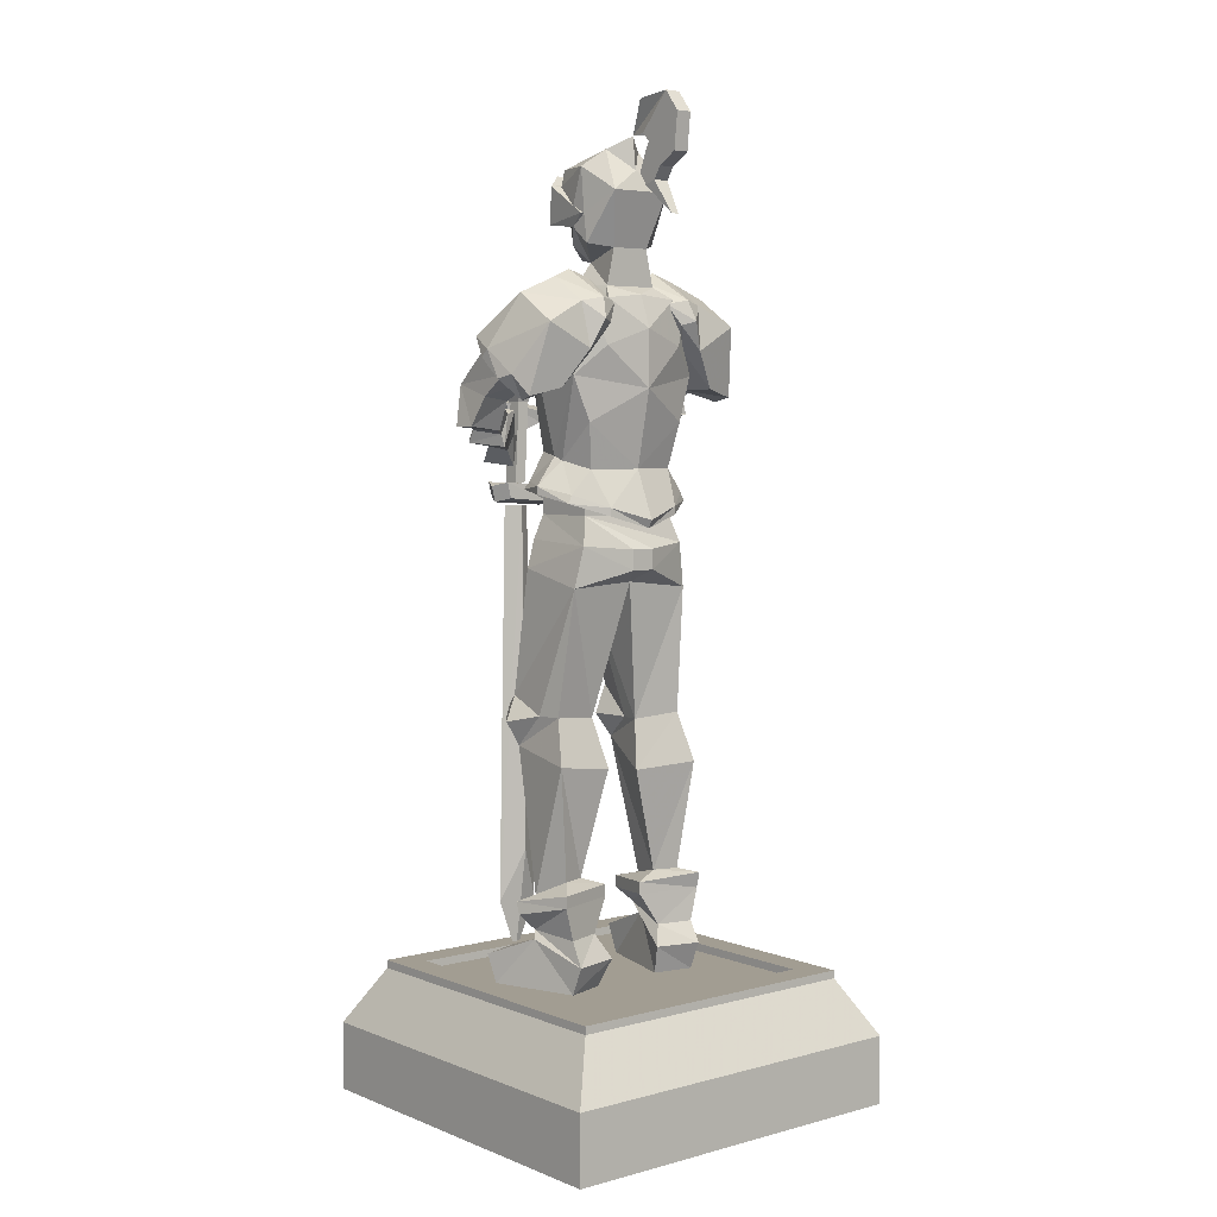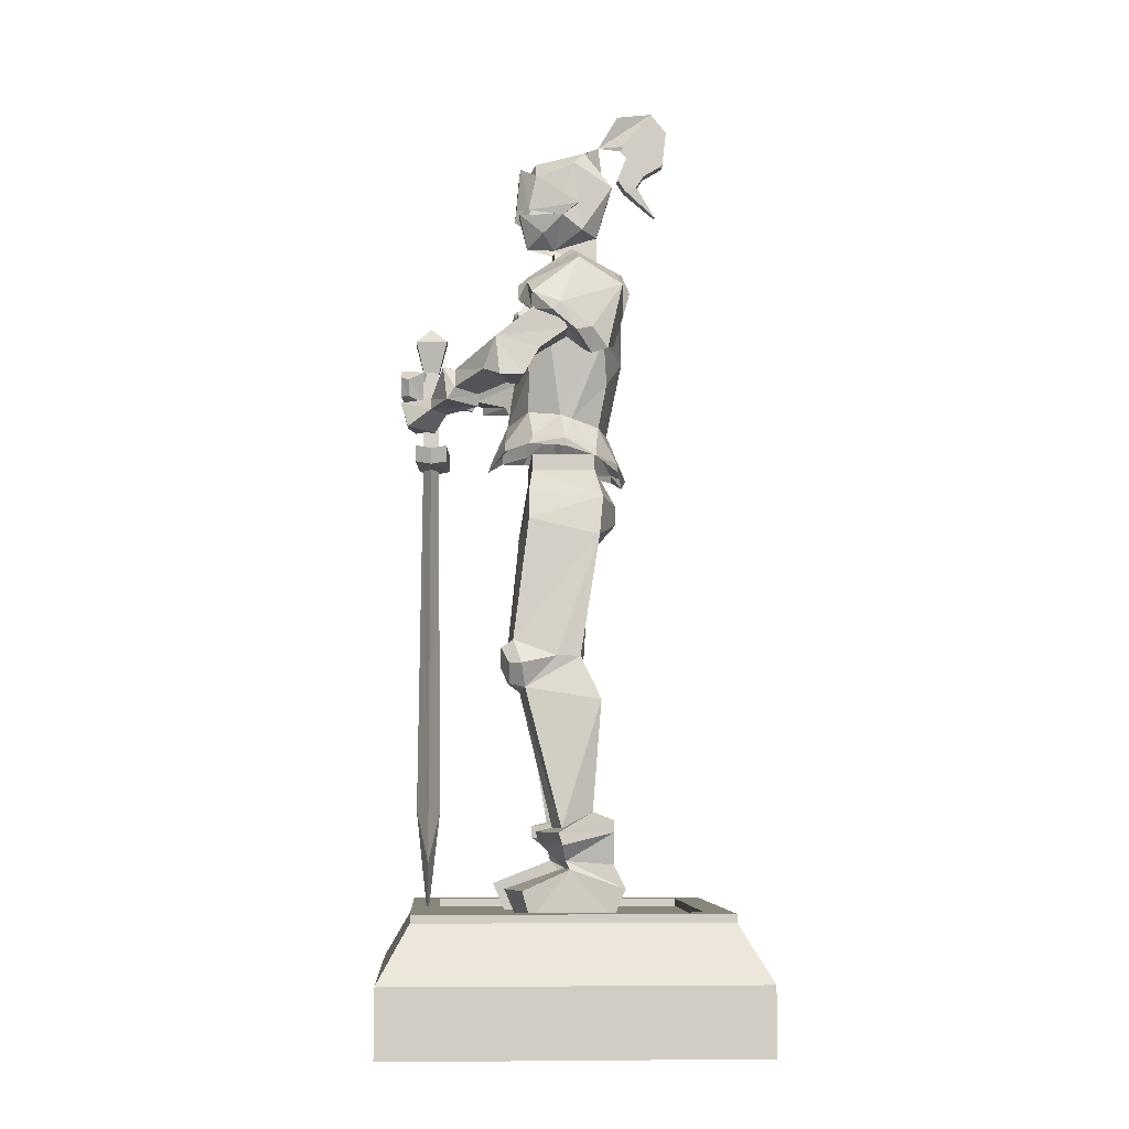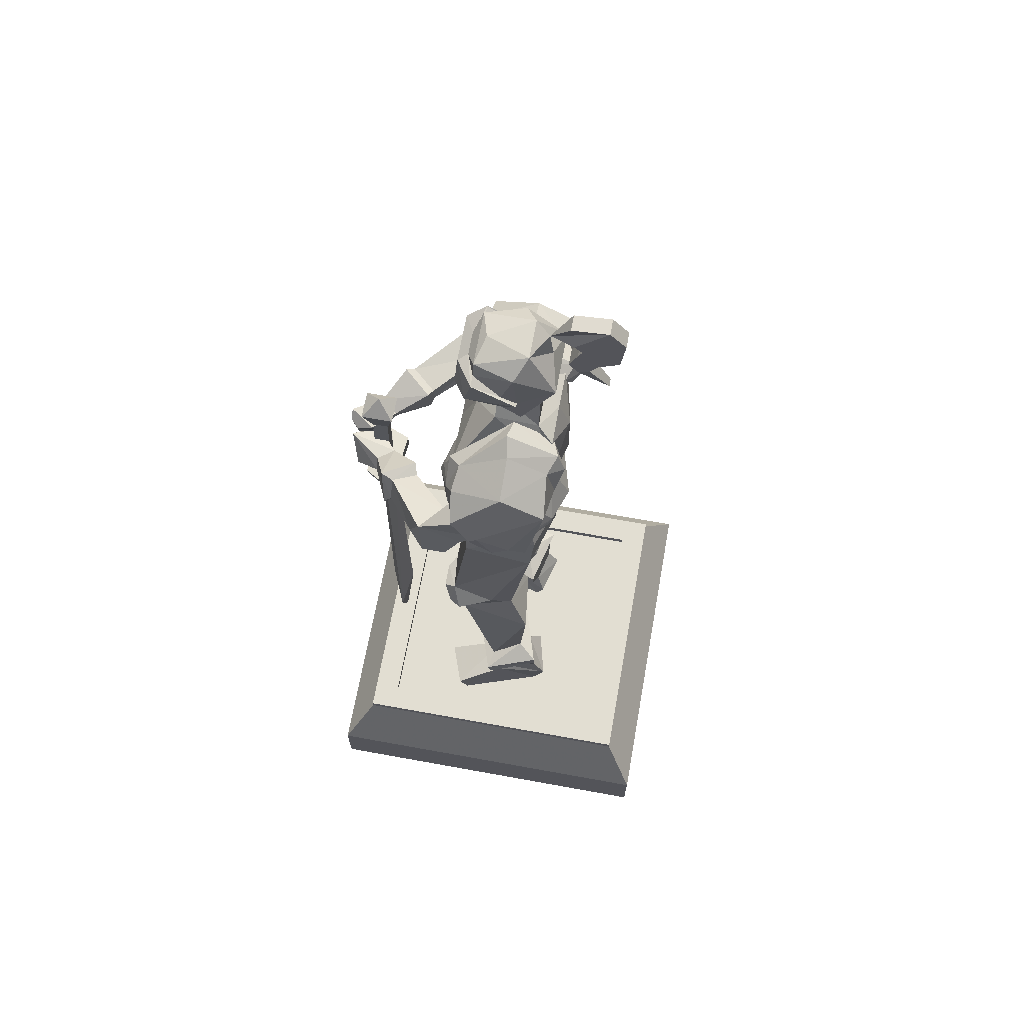
<metadata>
{"format":"obj","ext":"obj","renderer":"f3d","projection":"perspective","resolution":1024,"background":"white","views":[{"elev":4.9,"azim":140.3,"up":"+Y"},{"elev":-6.3,"azim":86.6,"up":"+Y"},{"elev":67.8,"azim":100.3,"up":"+Y"}]}
</metadata>
<code>
v 10 208 -5
v 3 204 2
v 5 207 -9
v 8 220 -13
v 10 215 -4
v 10 212 0
v 6 208 5
v 0 205 9
v 2 214 11
v -2 214 11
v -6 208 5
v -3 204 2
v -10 212 0
v -10 208 -5
v -5 207 -9
v -7 198 -9
v -7 199 2
v 7 199 2
v 7 198 -9
v -8 220 -13
v 0 225 -11
v 5 230 -6
v 10 226 -3
v 10 217 0
v 11 215 -4
v 10 213 9
v 11 222 7
v 6 225 11
v 6 214 12
v -6 225 11
v -6 214 12
v -11 222 7
v -10 213 9
v -11 215 -4
v -10 215 -4
v 3 223 9
v 7 226 7
v 0 226 7
v -3 223 9
v 8 222 7
v 0 228 5
v -7 226 7
v -8 222 7
v -5 230 -6
v -10 226 -3
v -10 217 0
v 0 233 -10
v 19 174 -5
v 30 171 -6
v 34 176 -2
v 34 181 4
v 30 182 9
v 22 186 12
v 16 191 12
v 8 200 -3
v 8 194 -13
v 11 189 -15
v 14 183 -12
v 23 174 -12
v 31 172 -10
v 33 177 -6
v 34 183 2
v 32 186 9
v 25 190 10
v 19 193 9
v 13 202 -2
v 13 195 -15
v 14 190 -17
v 17 183 -15
v 28 189 -14
v 28 196 -3
v 18 200 -3
v 18 194 -13
v -34 176 -2
v -30 171 -6
v -19 174 -5
v -34 181 4
v -34 183 2
v -33 177 -6
v -31 172 -10
v -23 174 -12
v -14 183 -12
v -11 189 -15
v -8 194 -13
v -8 200 -3
v -16 191 12
v -22 186 12
v -30 182 9
v -32 186 9
v -28 196 -3
v -28 189 -14
v -17 183 -15
v -14 190 -17
v -13 195 -15
v -13 202 -2
v -19 193 9
v -25 190 10
v -18 200 -3
v -18 194 -13
v 18 179 4
v 18 177 -10
v 13 189 -13
v 15 184 12
v 14 178 11
v 14 169 9
v 15 158 1
v 15 157 -2
v 14 166 -11
v 0 174 -16
v 11 184 -14
v 10 195 -13
v 0 192 8
v 0 182 12
v 0 178 11
v 0 170 12
v 0 157 14
v 12 159 9
v 17 152 8
v 21 151 0
v 17 149 -8
v 12 155 -9
v 0 155 -12
v -14 166 -11
v -18 177 -10
v -11 184 -14
v 0 188 -16
v 0 196 -13
v -10 195 -13
v -13 189 -13
v -15 184 12
v -18 179 4
v -14 178 11
v -14 169 9
v -12 159 9
v -10 151 15
v 0 148 18
v 10 151 15
v 11 149 15
v 18 150 9
v 21 149 0
v 18 147 -8
v 10 146 -14
v 0 143 -17
v -10 146 -14
v -12 155 -9
v -15 157 -2
v -15 158 1
v -17 152 8
v -11 149 15
v 0 145 19
v 20 177 0
v 31 177 0
v 31 172 7
v 23 171 9
v 20 185 5
v 24 174 12
v 30 175 18
v 31 186 4
v 32 165 11
v 23 164 12
v 24 164 14
v 23 165 14
v 15 163 22
v 13 168 22
v 16 169 28
v 28 167 21
v 32 165 17
v 19 164 28
v 19 161 30
v 14 160 22
v 10 169 23
v 15 170 31
v -31 172 7
v -31 177 0
v -20 177 0
v -23 171 9
v -32 168 7
v -28 175 16
v -31 186 4
v -20 185 5
v -22 173 11
v -11 166 22
v -16 167 28
v -25 167 20
v -19 166 14
v -10 172 22
v -8 173 23
v -10 163 23
v -16 165 31
v -15 173 28
v -26 165 20
v -20 164 13
v -22 167 8
v 13 148 8
v 13 144 -8
v 13 148 -8
v -13 148 -8
v -13 148 8
v -13 144 8
v 13 144 8
v 15 137 -10
v 3 136 -14
v -3 136 -14
v -15 137 -10
v -13 144 -8
v -15 138 9
v -3 127 11
v 3 127 11
v 15 138 9
v 17 131 9
v 17 127 -9
v 3 131 -14
v -3 131 -14
v -17 126 -9
v -17 131 9
v -17 101 8
v -8 101 10
v -6 94 0
v -5 94 -5
v 0 128 -9
v 6 95 -2
v 7 95 3
v 8 99 14
v 18 100 13
v 21 53 1
v 19 88 10
v 9 87 11
v 15 53 3
v 26 52 2
v 18 57 -7
v 21 85 -9
v 18 96 -4
v 19 96 2
v 22 94 11
v 17 89 14
v 12 89 14
v 8 92 15
v 6 93 13
v 5 83 -7
v 12 57 -5
v 6 55 -7
v 11 52 7
v 26 49 1
v 22 52 -12
v 22 55 -12
v 20 94 14
v 14 93 16
v 11 98 16
v -17 95 -7
v -18 95 -1
v -9 88 9
v -19 89 7
v -19 54 2
v -13 54 3
v -11 56 -5
v -3 82 -8
v -5 94 10
v -11 90 12
v -17 90 11
v -20 94 11
v -21 95 8
v -19 83 -11
v -17 56 -7
v -21 55 -11
v -25 53 3
v -9 53 7
v -5 54 -7
v -1 171 32
v 2 171 32
v 2 171 36
v -1 171 36
v -3 179 30
v 3 150 32
v 0 151 32
v 0 151 36
v 4 179 38
v -3 179 38
v 0 183 34
v 4 179 30
v 3 150 36
v -2 145 34
v 1 145 36
v 1 145 34
v 1 145 32
v -4 44 34
v 1 57 37
v 7 44 34
v 5 145 34
v 1 57 31
v 2 30 34
v -8 93 13
v -10 98 13
v -14 95 13
v -16 98 12
v 17 98 16
v -39 31 38
v -39 31 -40
v -47 17 -48
v -47 17 46
v 39 31 38
v 39 33 38
v -39 33 38
v -39 33 -40
v 39 31 -40
v 47 17 -48
v 47 0 -48
v -47 0 -48
v -47 0 46
v 47 17 46
v 39 33 -40
v 32 33 -33
v 32 33 31
v -32 33 31
v -32 33 -33
v 47 0 46
v -32 31 31
v 32 31 31
v 32 31 -33
v -32 31 -33
v -5 51 -7
v -21 51 -10
v -24 50 3
v -9 50 7
v -11 47 3
v -10 43 -8
v -19 43 -10
v -21 47 1
v -22 44 0
v -13 44 2
v -8 38 -10
v -19 38 -13
v -19 31 -10
v -25 31 11
v -26 38 14
v -15 38 17
v -15 31 14
v -9 31 -8
v 6 52 -7
v 11 49 6
v 22 45 0
v 20 44 -12
v 11 44 -9
v 10 144 -14
v 0 141 -16
v -10 144 -14
v -18 147 -8
v -17 149 -8
v -21 151 0
v -18 150 9
v -21 149 0
v 20 38 -15
v 8 38 -12
v 13 45 2
v 23 43 -1
v 14 43 0
v 28 38 11
v 27 31 9
v 20 31 -12
v 10 31 -9
v 17 31 12
v 17 38 15
v -1 172 42
v 0 165 42
v 1 170 42
v 3 169 40
v 3 171 36
v -6 170 35
v -4 164 41
v 0 163 35
v 2 165 40
v -4 166 31
v -3 169 31
v -14 174 30
v -7 166 35
v 0 160 41
v 7 156 40
v 2 163 42
v -1 162 35
v -1 160 39
v 3 156 40
v 1 155 38
v 3 155 33
v 10 160 34
v 8 163 34
v 5 163 30
v 7 159 30
v -6 145 34
v -5 150 29
v -5 146 29
v 8 146 34
v 6 147 38
v -5 146 37
v -7 150 34
v 7 151 30
v 6 147 30
v 9 150 34
v 7 151 38
v -5 150 37
v 2 231 -18
v -2 229 -17
v 2 229 -17
v 2 228 -27
v 2 237 -28
v 2 242 -24
v 2 233 -16
v 2 241 -15
v -2 241 -15
v -2 242 -24
v -2 233 -16
v -2 231 -18
v -2 237 -28
v -2 228 -27
v -2 224 -15
v 2 224 -15
v 2 222 -20
v 2 225 -22
v -2 225 -22
v -2 222 -20
v -2 221 -17
v 2 221 -17
v 1 214 -25
v -1 214 -25
v 4 225 11
v 4 214 12
v 1 225 11
v 3 214 12
v 3 225 11
v 1 214 12
v -3 225 11
v -1 214 12
v -1 225 11
v -3 214 12
v -4 214 12
v -4 225 11
f 1 2 3
f 1 3 4
f 1 4 5
f 1 5 6
f 1 6 2
f 2 6 7
f 2 7 8
f 8 7 9
f 8 9 10
f 8 10 11
f 8 11 12
f 12 11 13
f 12 13 14
f 12 14 15
f 12 15 16
f 12 16 17
f 12 17 2
f 2 17 18
f 2 18 19
f 2 19 3
f 3 19 16
f 3 16 15
f 3 15 4
f 4 15 20
f 4 20 21
f 4 21 22
f 4 22 23
f 4 23 5
f 5 23 24
f 5 24 25
f 5 25 6
f 6 25 26
f 26 25 27
f 26 27 28
f 26 28 29
f 29 28 30
f 29 30 31
f 31 30 32
f 31 32 33
f 33 32 34
f 33 34 13
f 13 34 35
f 13 35 14
f 14 35 20
f 14 20 15
f 7 6 9
f 10 13 11
f 36 37 38
f 36 38 39
f 36 39 30
f 36 30 28
f 36 28 27
f 36 27 40
f 36 40 37
f 37 40 23
f 37 23 22
f 37 22 41
f 37 41 38
f 38 41 42
f 38 42 39
f 39 42 43
f 39 43 32
f 39 32 30
f 41 22 44
f 41 44 42
f 42 44 45
f 42 45 43
f 43 45 46
f 43 46 32
f 32 46 34
f 34 46 35
f 35 46 45
f 35 45 20
f 20 45 44
f 20 44 21
f 21 44 22
f 23 40 24
f 24 40 27
f 24 27 25
f 22 21 47
f 22 47 44
f 44 47 21
f 48 49 50
f 48 50 51
f 48 51 52
f 48 52 53
f 48 53 54
f 48 54 55
f 48 55 56
f 48 56 57
f 48 57 58
f 48 58 59
f 48 59 60
f 48 60 49
f 49 60 61
f 49 61 50
f 50 61 62
f 50 62 51
f 51 62 63
f 51 63 52
f 52 63 64
f 52 64 53
f 53 64 65
f 53 65 54
f 54 65 55
f 55 65 66
f 55 66 67
f 55 67 56
f 56 67 68
f 56 68 57
f 57 68 69
f 57 69 58
f 58 69 59
f 59 69 70
f 59 70 60
f 60 70 61
f 61 70 62
f 62 70 71
f 62 71 63
f 63 71 64
f 64 71 65
f 65 71 72
f 65 72 66
f 66 72 67
f 67 72 73
f 67 73 68
f 68 73 69
f 69 73 70
f 70 73 71
f 71 73 72
f 74 75 76
f 74 76 77
f 74 77 78
f 74 78 79
f 74 79 75
f 75 79 80
f 75 80 76
f 76 80 81
f 76 81 82
f 76 82 83
f 76 83 84
f 76 84 85
f 76 85 86
f 76 86 87
f 76 87 88
f 76 88 77
f 77 88 89
f 77 89 78
f 78 89 90
f 78 90 91
f 78 91 79
f 79 91 80
f 80 91 81
f 81 91 92
f 81 92 82
f 82 92 83
f 83 92 93
f 83 93 84
f 84 93 94
f 84 94 85
f 85 94 95
f 85 95 96
f 85 96 86
f 86 96 87
f 87 96 97
f 87 97 88
f 88 97 89
f 89 97 90
f 90 97 96
f 90 96 98
f 90 98 99
f 90 99 91
f 91 99 92
f 92 99 93
f 93 99 94
f 94 99 98
f 94 98 95
f 95 98 96
f 100 101 102
f 100 102 103
f 100 103 104
f 100 104 105
f 100 105 106
f 100 106 101
f 101 106 107
f 101 107 108
f 101 108 109
f 101 109 110
f 101 110 102
f 102 110 111
f 102 111 19
f 102 19 18
f 102 18 103
f 103 18 112
f 103 112 113
f 103 113 104
f 104 113 114
f 104 114 105
f 105 114 115
f 105 115 116
f 105 116 117
f 105 117 106
f 106 117 118
f 106 118 119
f 106 119 107
f 107 119 120
f 107 120 121
f 107 121 108
f 108 121 122
f 108 122 109
f 109 122 123
f 109 123 124
f 109 124 125
f 109 125 126
f 109 126 110
f 110 126 111
f 111 126 127
f 111 127 19
f 19 127 16
f 16 127 128
f 16 128 129
f 16 129 17
f 17 129 130
f 17 130 112
f 17 112 18
f 129 124 131
f 129 131 130
f 130 131 132
f 130 132 113
f 130 113 112
f 132 114 113
f 114 132 133
f 114 133 115
f 115 133 116
f 116 133 134
f 116 134 135
f 116 135 136
f 116 136 137
f 116 137 117
f 117 137 118
f 118 137 138
f 118 138 139
f 118 139 119
f 119 139 140
f 119 140 141
f 119 141 120
f 120 141 142
f 120 142 121
f 121 142 122
f 122 142 143
f 122 143 144
f 122 144 145
f 122 145 123
f 123 145 146
f 123 146 124
f 124 146 131
f 131 146 147
f 131 147 133
f 131 133 132
f 128 127 126
f 128 126 125
f 128 125 129
f 129 125 124
f 147 134 133
f 134 147 148
f 134 148 135
f 135 148 149
f 135 149 150
f 135 150 136
f 136 150 137
f 137 150 138
f 151 152 153
f 151 153 154
f 151 154 155
f 155 154 156
f 155 156 157
f 155 157 158
f 158 157 152
f 152 157 153
f 153 157 159
f 153 159 154
f 154 159 160
f 154 160 156
f 156 160 161
f 156 161 162
f 156 162 163
f 156 163 164
f 156 164 165
f 156 165 157
f 157 165 166
f 157 166 167
f 157 167 159
f 159 167 160
f 160 167 161
f 161 167 166
f 161 166 162
f 162 166 163
f 163 166 168
f 163 168 169
f 163 169 170
f 163 170 164
f 164 170 171
f 164 171 165
f 165 171 172
f 165 172 168
f 165 168 166
f 173 174 175
f 173 175 176
f 173 176 177
f 173 177 178
f 173 178 174
f 174 178 179
f 179 178 180
f 180 178 181
f 180 181 176
f 180 176 175
f 182 183 184
f 182 184 185
f 182 185 181
f 182 181 186
f 182 186 187
f 182 187 188
f 182 188 183
f 183 188 189
f 183 189 190
f 183 190 184
f 184 190 178
f 184 178 191
f 184 191 185
f 185 191 192
f 185 192 181
f 181 192 193
f 181 193 176
f 176 193 177
f 177 193 192
f 177 192 191
f 177 191 178
f 190 186 181
f 190 181 178
f 194 195 196
f 194 196 197
f 194 197 198
f 194 198 199
f 194 199 200
f 194 200 195
f 195 200 201
f 195 201 202
f 195 202 203
f 195 203 204
f 195 204 205
f 195 205 196
f 196 205 197
f 197 205 198
f 198 205 199
f 199 205 204
f 199 204 206
f 199 206 207
f 199 207 208
f 199 208 209
f 199 209 200
f 200 209 201
f 201 209 210
f 201 210 211
f 201 211 212
f 201 212 202
f 202 212 203
f 203 212 213
f 203 213 204
f 204 213 214
f 204 214 215
f 204 215 206
f 206 215 207
f 207 215 216
f 207 216 217
f 207 217 218
f 207 218 219
f 207 219 220
f 220 219 214
f 220 214 213
f 220 213 212
f 220 212 211
f 220 211 221
f 220 221 208
f 208 221 222
f 208 222 223
f 208 223 224
f 208 224 210
f 208 210 209
f 225 226 227
f 225 227 228
f 225 228 229
f 225 229 230
f 225 230 231
f 225 231 226
f 226 231 232
f 226 232 233
f 226 233 234
f 226 234 235
f 226 235 227
f 227 235 236
f 227 236 237
f 227 237 238
f 227 238 222
f 227 222 221
f 227 221 239
f 227 239 240
f 227 240 228
f 228 240 241
f 228 241 242
f 228 242 229
f 229 242 243
f 229 243 244
f 229 244 245
f 229 245 230
f 230 245 241
f 230 241 240
f 230 240 231
f 231 240 239
f 231 239 232
f 232 239 221
f 232 221 211
f 232 211 233
f 233 211 224
f 233 224 234
f 234 224 246
f 234 246 235
f 235 246 247
f 235 247 236
f 236 247 237
f 237 247 248
f 237 248 238
f 238 248 223
f 238 223 222
f 224 211 210
f 219 249 214
f 214 249 250
f 214 250 216
f 214 216 215
f 251 252 253
f 251 253 254
f 251 254 255
f 251 255 256
f 251 256 219
f 251 219 218
f 251 218 257
f 251 257 258
f 251 258 252
f 252 258 259
f 252 259 260
f 252 260 261
f 252 261 250
f 252 250 249
f 252 249 262
f 252 262 253
f 253 262 263
f 253 263 264
f 253 264 265
f 253 265 266
f 253 266 254
f 254 266 255
f 255 266 267
f 255 267 264
f 255 264 263
f 255 263 262
f 255 262 256
f 256 262 249
f 256 249 219
f 268 269 270
f 268 270 271
f 268 271 272
f 268 272 269
f 268 269 273
f 268 273 274
f 268 274 271
f 271 274 275
f 271 275 270
f 271 270 276
f 271 276 277
f 271 277 272
f 272 277 278
f 272 278 279
f 272 279 269
f 269 279 276
f 269 276 270
f 269 270 280
f 269 280 273
f 281 282 283
f 281 283 284
f 281 284 285
f 281 285 282
f 282 285 286
f 282 286 287
f 282 287 288
f 282 288 283
f 283 288 284
f 284 288 287
f 284 287 289
f 284 289 285
f 285 289 290
f 285 290 286
f 286 290 287
f 287 290 289
f 270 275 280
f 291 292 293
f 291 293 258
f 291 258 257
f 291 257 217
f 291 217 292
f 292 217 294
f 292 294 293
f 293 294 260
f 293 260 259
f 293 259 258
f 295 248 247
f 295 247 246
f 295 246 224
f 295 224 248
f 248 224 223
f 296 297 298
f 296 298 299
f 296 299 300
f 296 300 301
f 296 301 302
f 296 302 297
f 297 302 303
f 297 303 304
f 297 304 305
f 297 305 298
f 298 305 306
f 298 306 307
f 298 307 299
f 299 307 308
f 299 308 309
f 299 309 300
f 300 309 304
f 300 304 310
f 300 310 301
f 301 310 311
f 301 311 312
f 301 312 302
f 302 312 313
f 302 313 303
f 303 313 314
f 303 314 310
f 303 310 304
f 309 305 304
f 305 309 315
f 305 315 306
f 316 317 318
f 316 318 319
f 316 319 314
f 316 314 313
f 316 313 317
f 317 313 312
f 317 312 318
f 318 312 311
f 318 311 319
f 319 311 314
f 314 311 310
f 308 315 309
f 266 320 267
f 267 320 321
f 267 321 264
f 264 321 322
f 264 322 265
f 265 322 323
f 265 323 266
f 266 323 320
f 320 323 324
f 320 324 325
f 320 325 321
f 321 325 326
f 321 326 327
f 321 327 322
f 322 327 323
f 323 327 324
f 324 327 328
f 324 328 329
f 324 329 330
f 324 330 325
f 325 330 331
f 325 331 326
f 326 331 327
f 327 331 328
f 328 331 332
f 328 332 333
f 328 333 334
f 328 334 329
f 329 334 335
f 329 335 336
f 329 336 337
f 329 337 330
f 330 337 332
f 330 332 331
f 245 338 241
f 241 338 339
f 241 339 242
f 242 339 243
f 243 339 340
f 243 340 244
f 244 340 341
f 244 341 342
f 244 342 338
f 244 338 245
f 261 294 216
f 261 216 250
f 261 260 294
f 217 216 294
f 142 343 344
f 142 344 143
f 143 344 144
f 144 344 345
f 144 345 346
f 144 346 347
f 144 347 145
f 145 347 146
f 146 347 348
f 146 348 147
f 147 348 148
f 148 348 349
f 148 349 149
f 142 141 343
f 346 350 348
f 346 348 347
f 350 349 348
f 342 351 352
f 342 352 353
f 342 353 338
f 338 353 339
f 339 353 340
f 340 353 354
f 340 354 351
f 340 351 341
f 341 351 342
f 353 352 355
f 353 355 354
f 354 355 356
f 354 356 357
f 354 357 358
f 354 358 351
f 351 358 352
f 352 358 359
f 352 359 355
f 355 359 360
f 355 360 361
f 355 361 356
f 356 361 357
f 357 361 360
f 335 333 336
f 333 335 334
f 362 363 364
f 362 364 365
f 362 365 366
f 362 366 367
f 362 367 368
f 362 368 363
f 363 368 369
f 363 369 370
f 363 370 364
f 364 370 365
f 365 370 369
f 365 369 366
f 366 369 371
f 366 371 372
f 366 372 367
f 367 372 187
f 367 187 373
f 367 373 374
f 367 374 368
f 368 374 371
f 368 371 369
f 375 376 377
f 375 377 378
f 375 378 379
f 375 379 380
f 375 380 376
f 376 380 381
f 376 381 382
f 376 382 383
f 376 383 377
f 377 383 384
f 377 384 385
f 377 385 378
f 378 385 382
f 378 382 381
f 378 381 379
f 379 381 380
f 385 386 382
f 382 386 383
f 383 386 170
f 383 170 169
f 383 169 384
f 384 169 172
f 384 172 385
f 385 172 171
f 385 171 386
f 386 171 170
f 190 189 373
f 190 373 186
f 186 373 187
f 373 189 374
f 374 189 371
f 371 189 188
f 371 188 372
f 372 188 187
f 172 169 168
f 387 388 389
f 387 389 390
f 387 390 391
f 387 391 392
f 387 392 393
f 387 393 388
f 388 393 394
f 388 394 389
f 389 394 395
f 389 395 390
f 390 395 396
f 390 396 397
f 390 397 391
f 391 397 398
f 391 398 392
f 392 398 393
f 393 398 396
f 393 396 394
f 394 396 395
f 398 397 396
f 277 276 278
f 278 276 279
f 217 257 218
f 399 400 401
f 399 401 402
f 399 402 403
f 399 403 404
f 399 404 405
f 405 404 47
f 47 404 406
f 47 406 407
f 47 407 408
f 47 408 409
f 409 408 410
f 410 408 411
f 410 411 412
f 410 412 400
f 410 400 399
f 401 413 414
f 401 414 415
f 401 415 416
f 401 416 402
f 402 416 417
f 402 417 412
f 402 412 411
f 402 411 403
f 403 411 408
f 403 408 404
f 404 408 407
f 404 407 406
f 401 400 413
f 413 400 418
f 413 418 419
f 413 419 414
f 414 419 420
f 414 420 415
f 415 420 421
f 415 421 418
f 415 418 416
f 416 418 417
f 417 418 400
f 417 400 412
f 420 422 421
f 421 422 418
f 418 422 419
f 419 422 420
f 423 29 28
f 29 423 424
f 425 426 427
f 426 425 428
f 429 430 431
f 430 429 432
f 30 433 434
f 433 30 31

</code>
